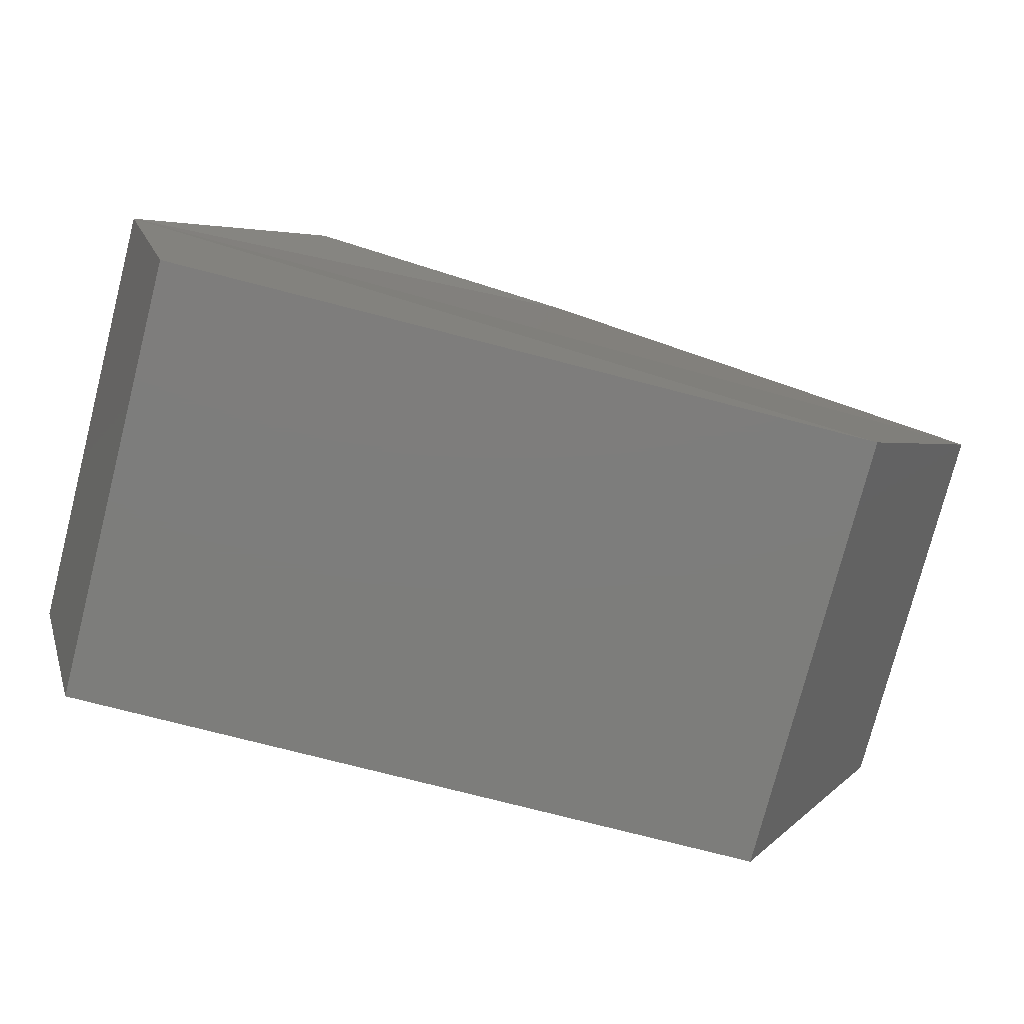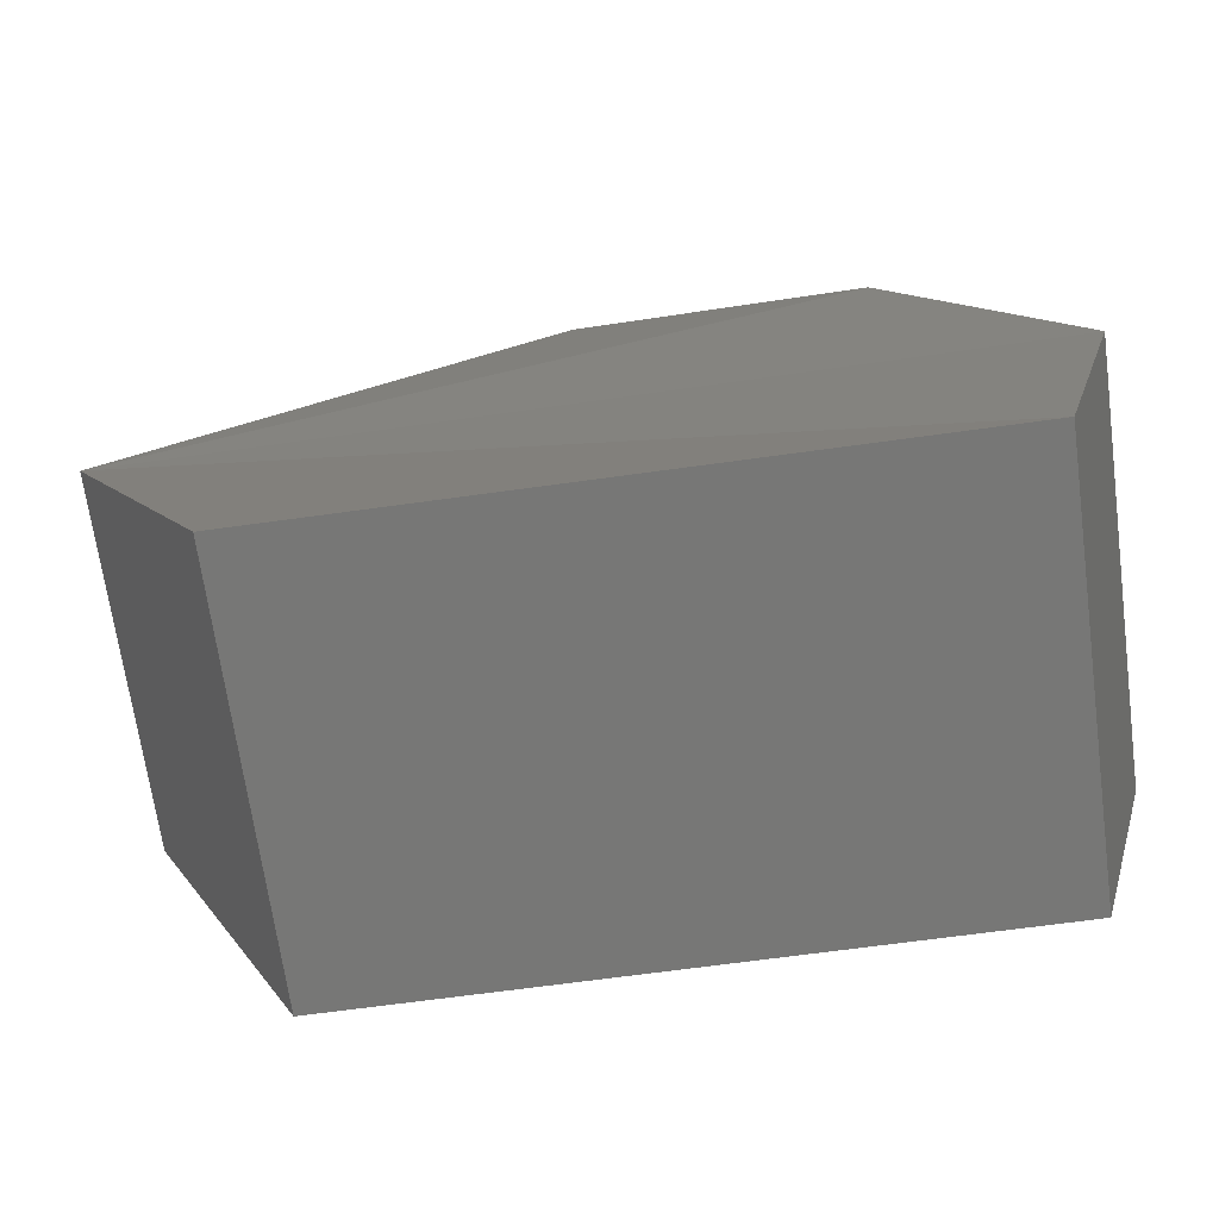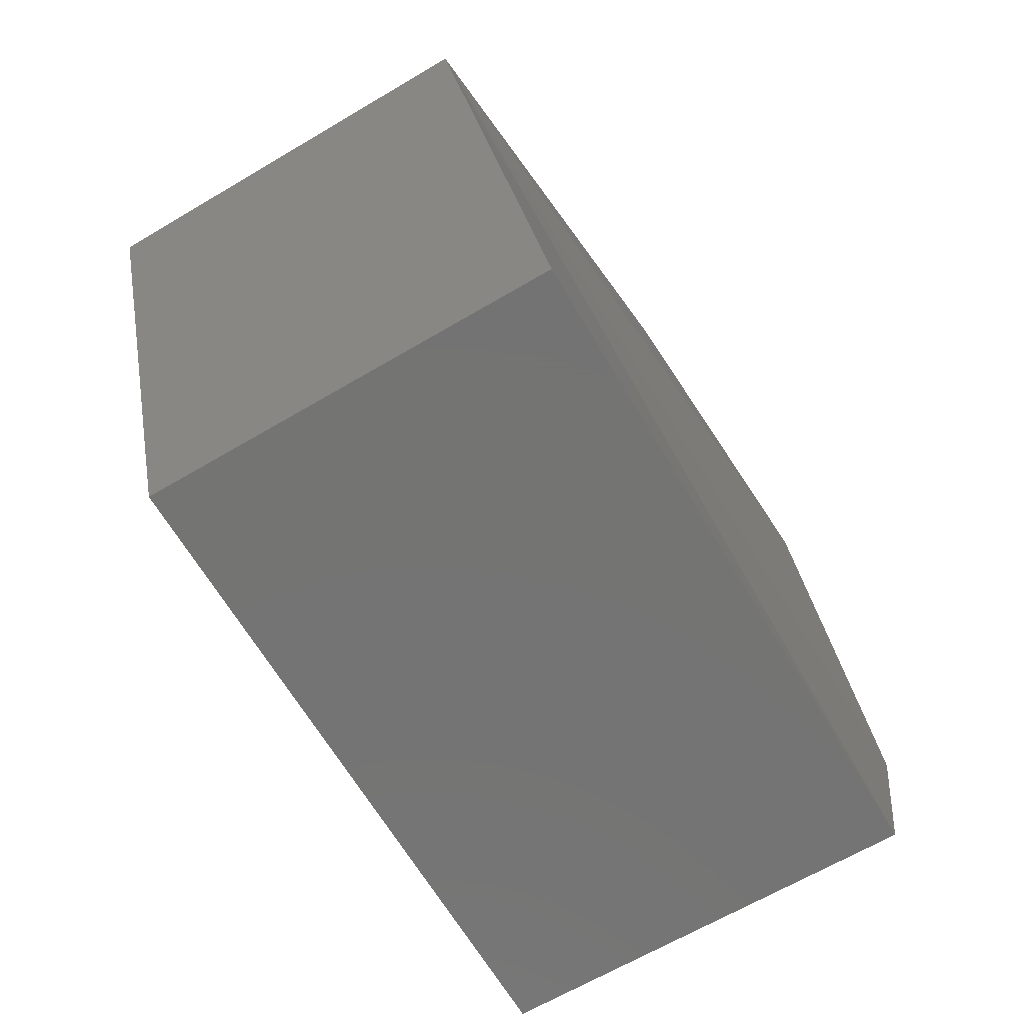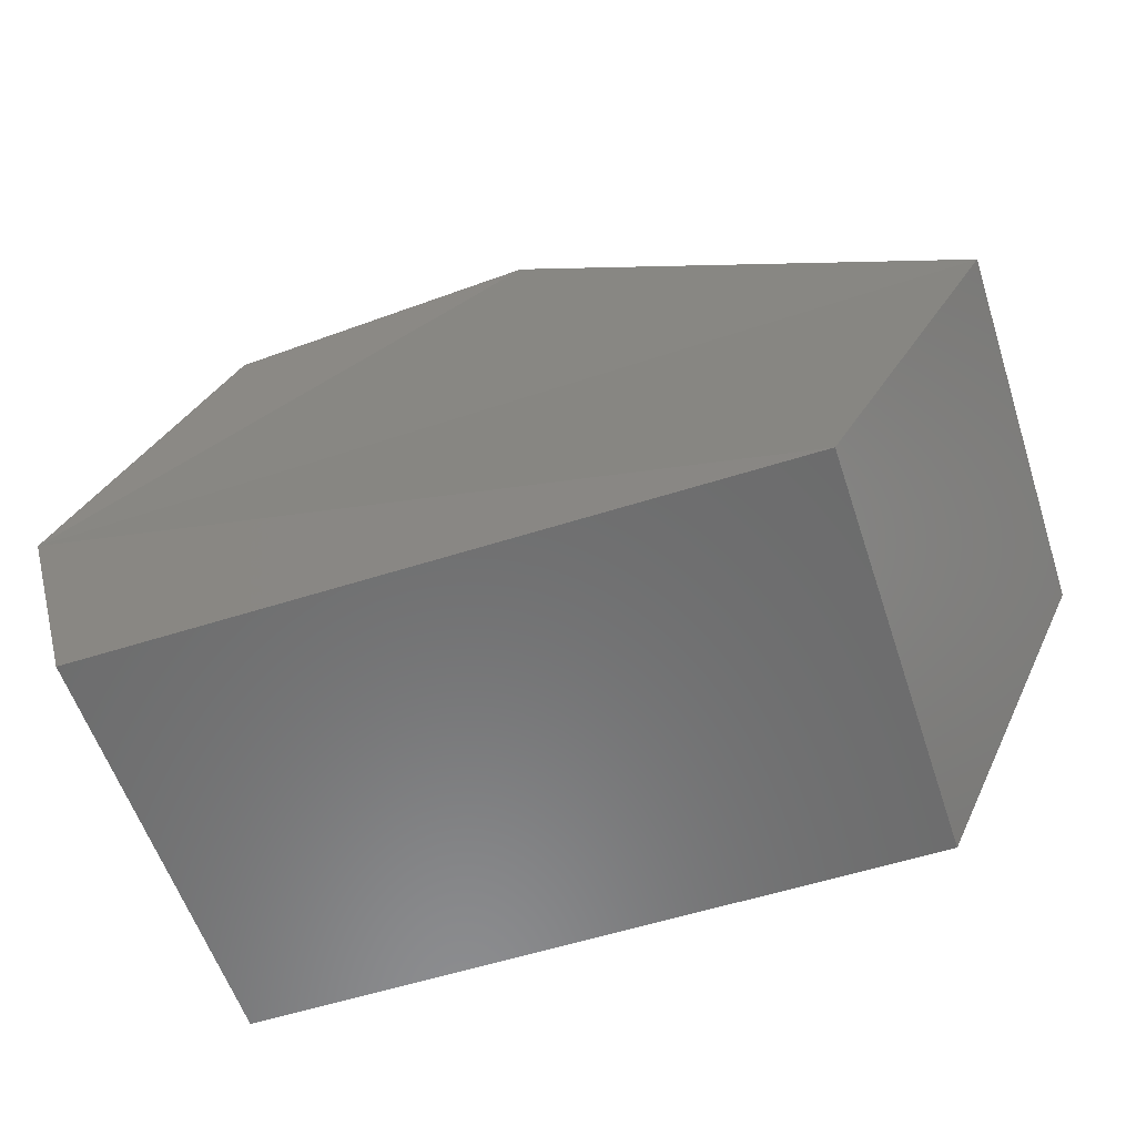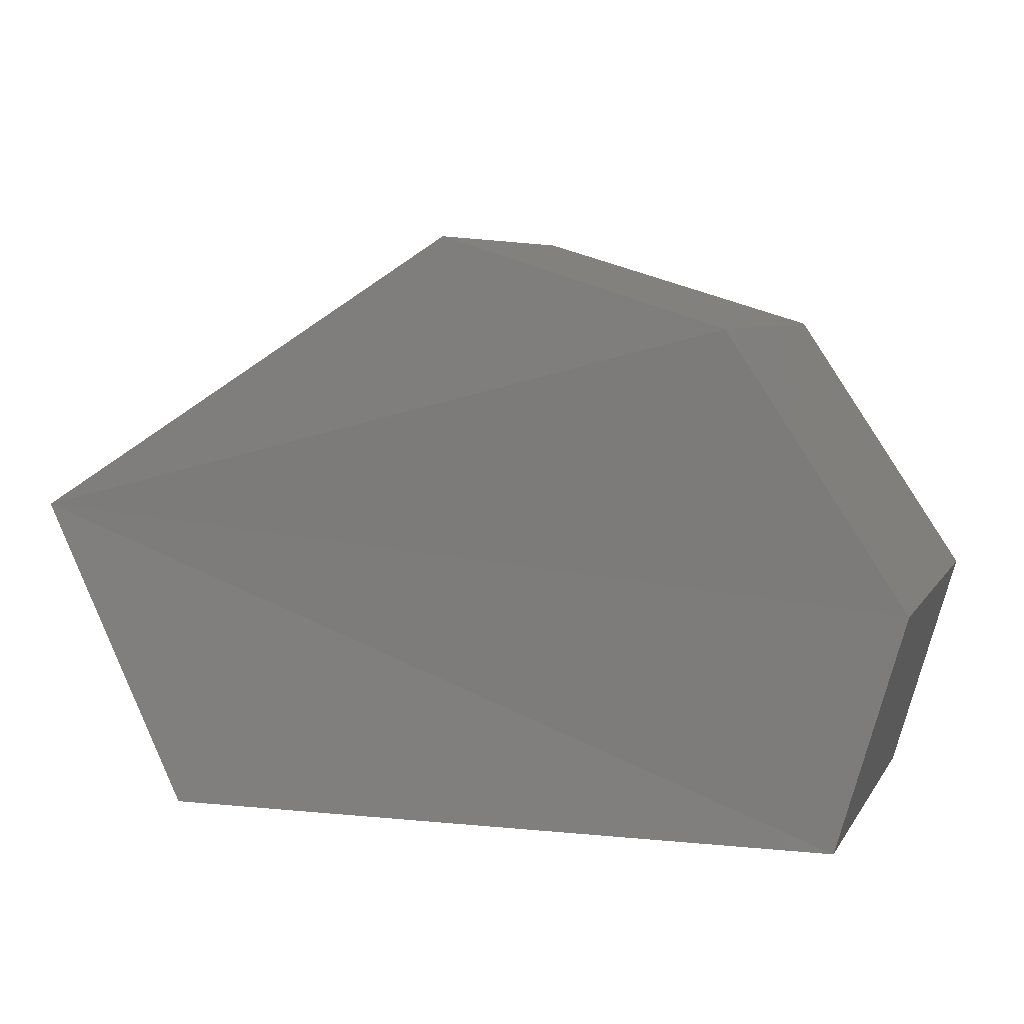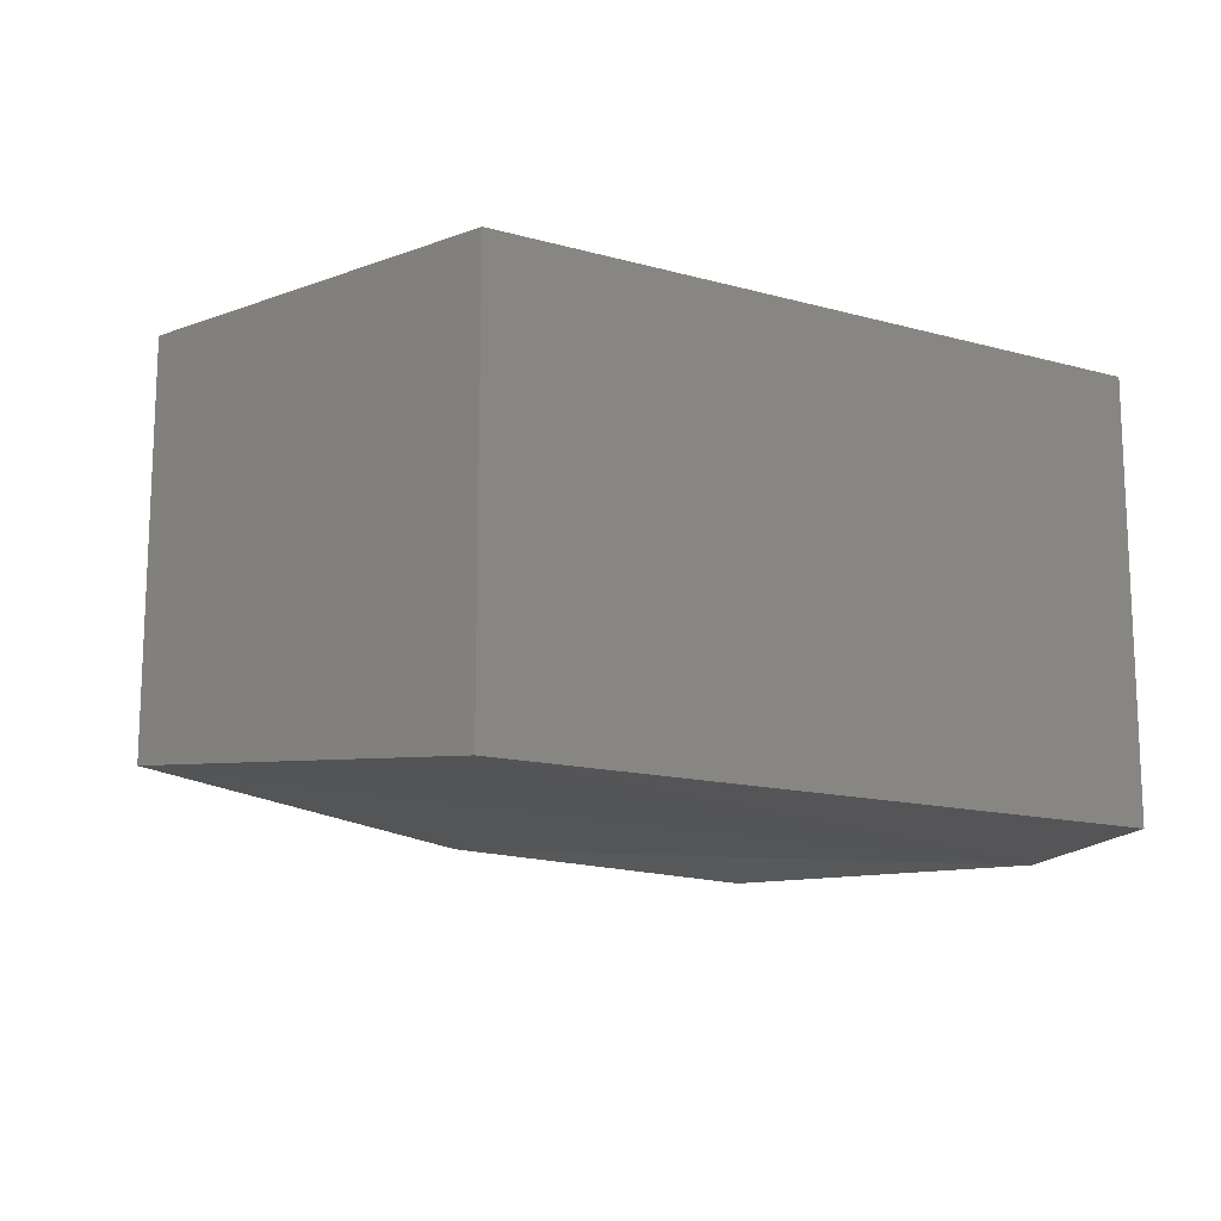
<metadata>
{"format":"stl","ext":"stl","renderer":"f3d","projection":"perspective","resolution":1024,"background":"white","views":[{"elev":-76.7,"azim":-14.4,"up":"+Z"},{"elev":-69.4,"azim":-172.2,"up":"+Z"},{"elev":-66.0,"azim":120.6,"up":"+Z"},{"elev":-57.8,"azim":18.2,"up":"+Z"},{"elev":5.9,"azim":-162.3,"up":"+Z"},{"elev":-14.3,"azim":148.9,"up":"+Y"}]}
</metadata>
<code>
# stl→obj: 12 verts, 20 faces
v 47.66 -6.544 -0.345
v 48.9 -6.544 -0.345
v 47.54 -6.544 0.07
v 49.18 -6.498 0.207
v 48.38 -6.498 0.711
v 48.9 -5.761 -0.345
v 47.66 -5.761 -0.345
v 49.18 -5.806 0.207
v 47.54 -5.761 0.07
v 47.86 -5.761 0.549
v 47.86 -6.544 0.549
v 48.38 -5.806 0.711
f 1 2 3
f 2 3 4
f 3 4 5
f 6 7 8
f 7 8 9
f 8 9 10
f 9 10 3
f 10 3 11
f 7 1 9
f 1 9 3
f 1 2 7
f 2 7 6
f 10 12 11
f 12 11 5
f 12 8 5
f 8 5 4
f 2 4 6
f 4 6 8
f 5 3 11
f 10 8 12

</code>
